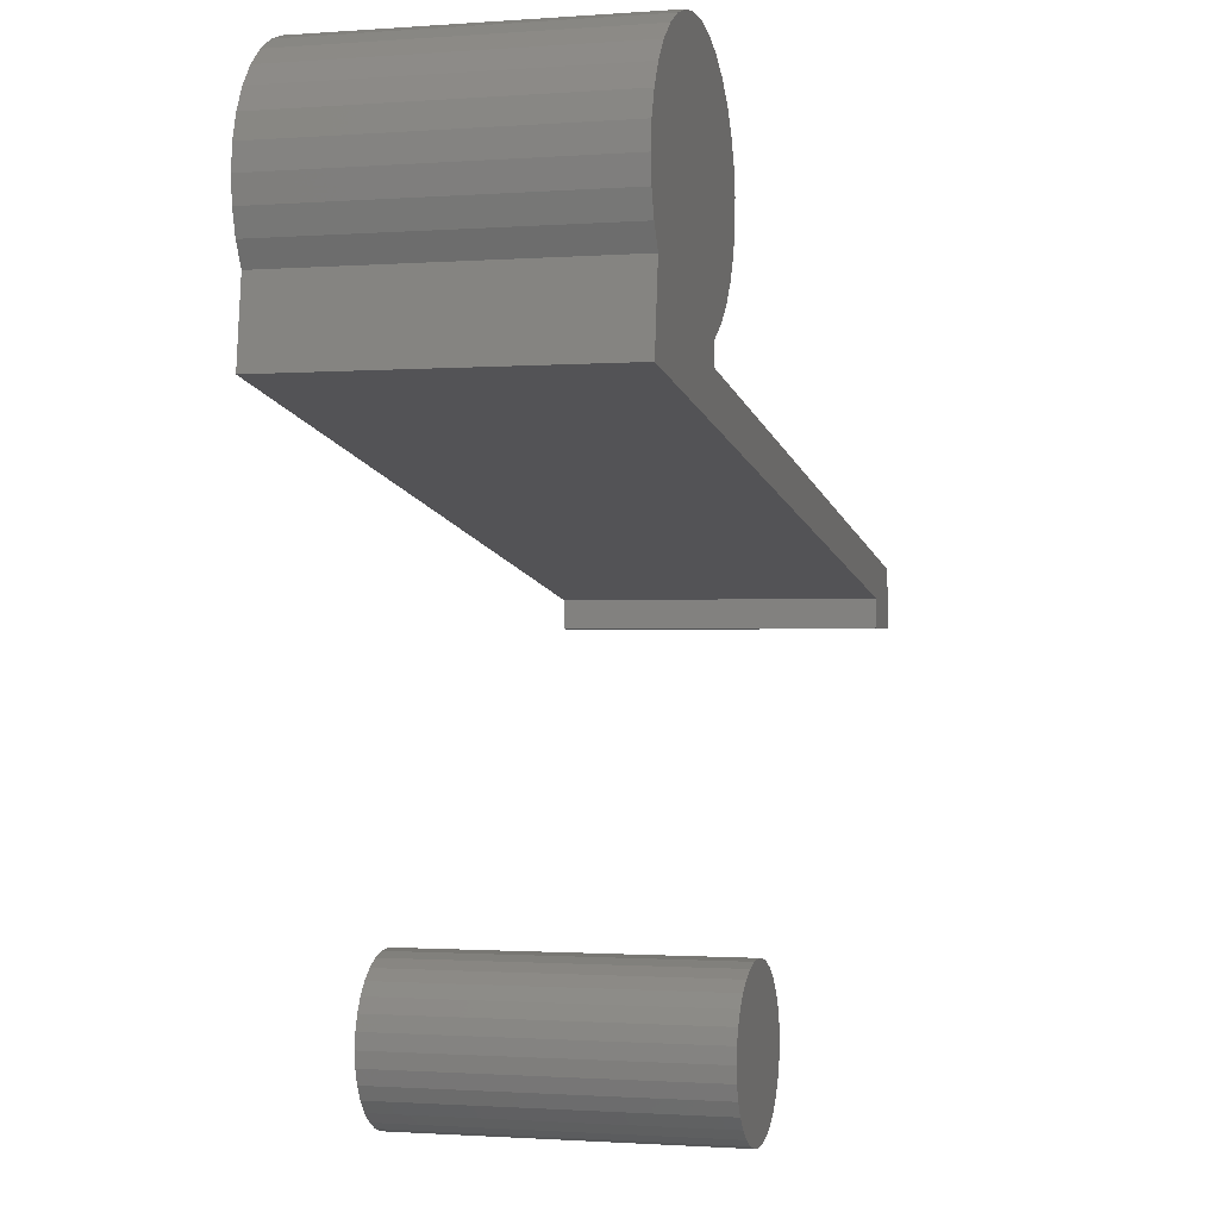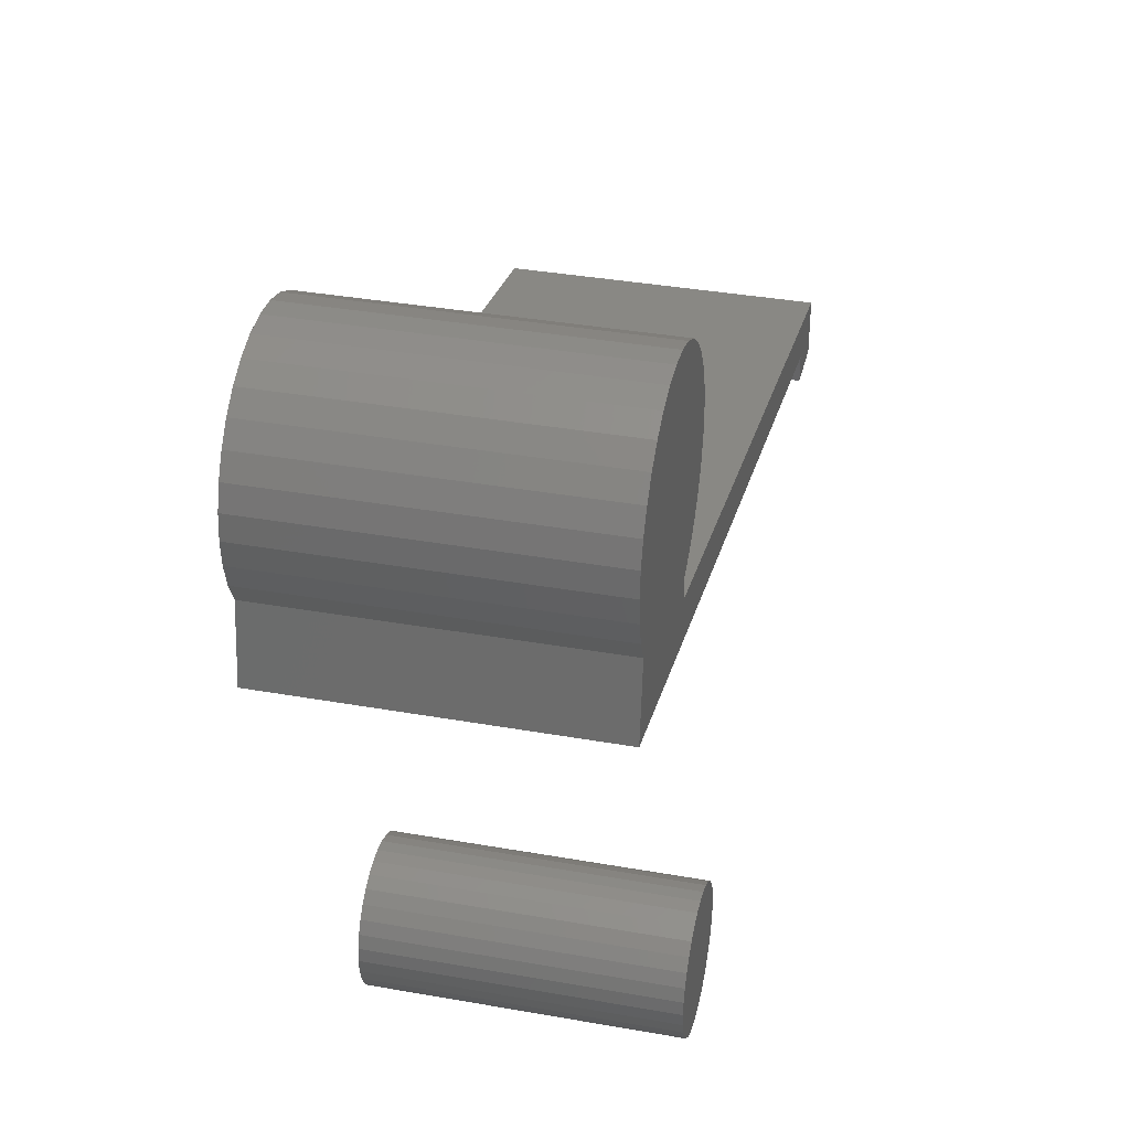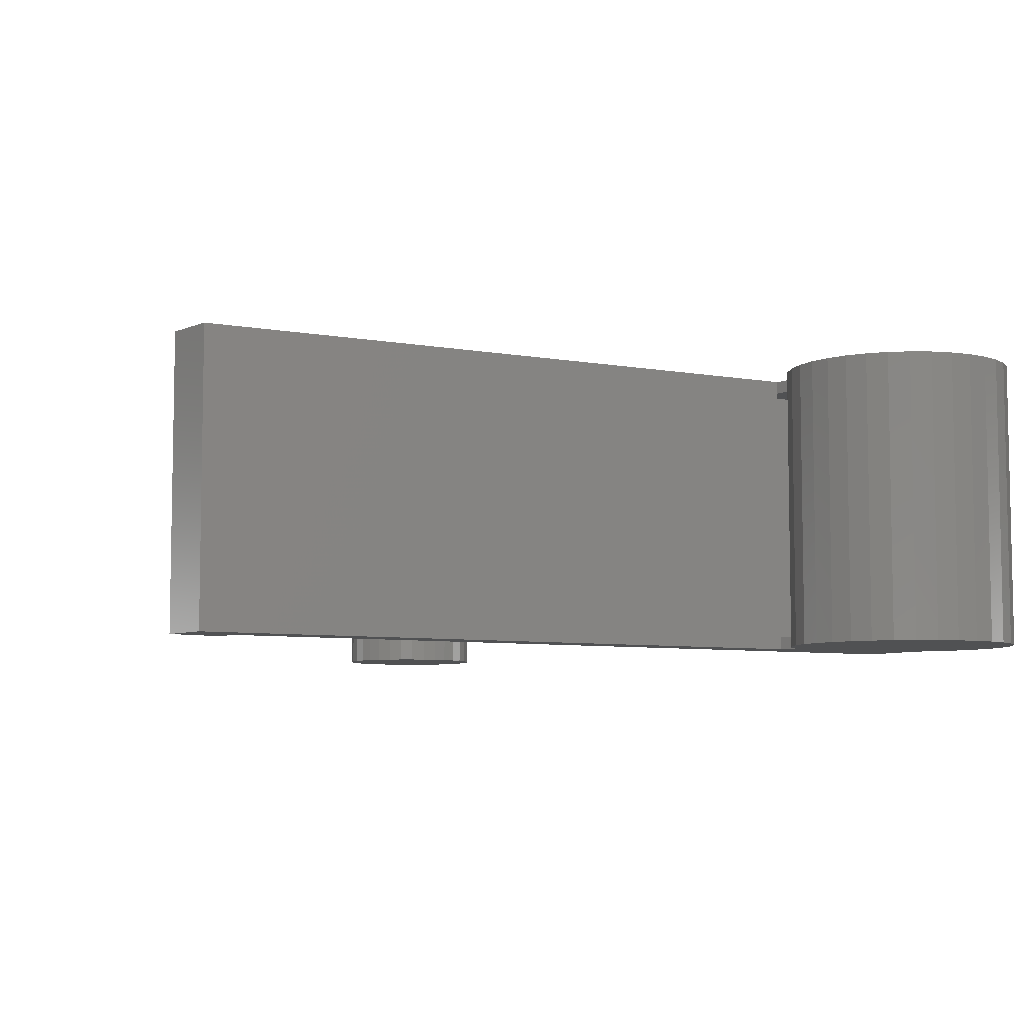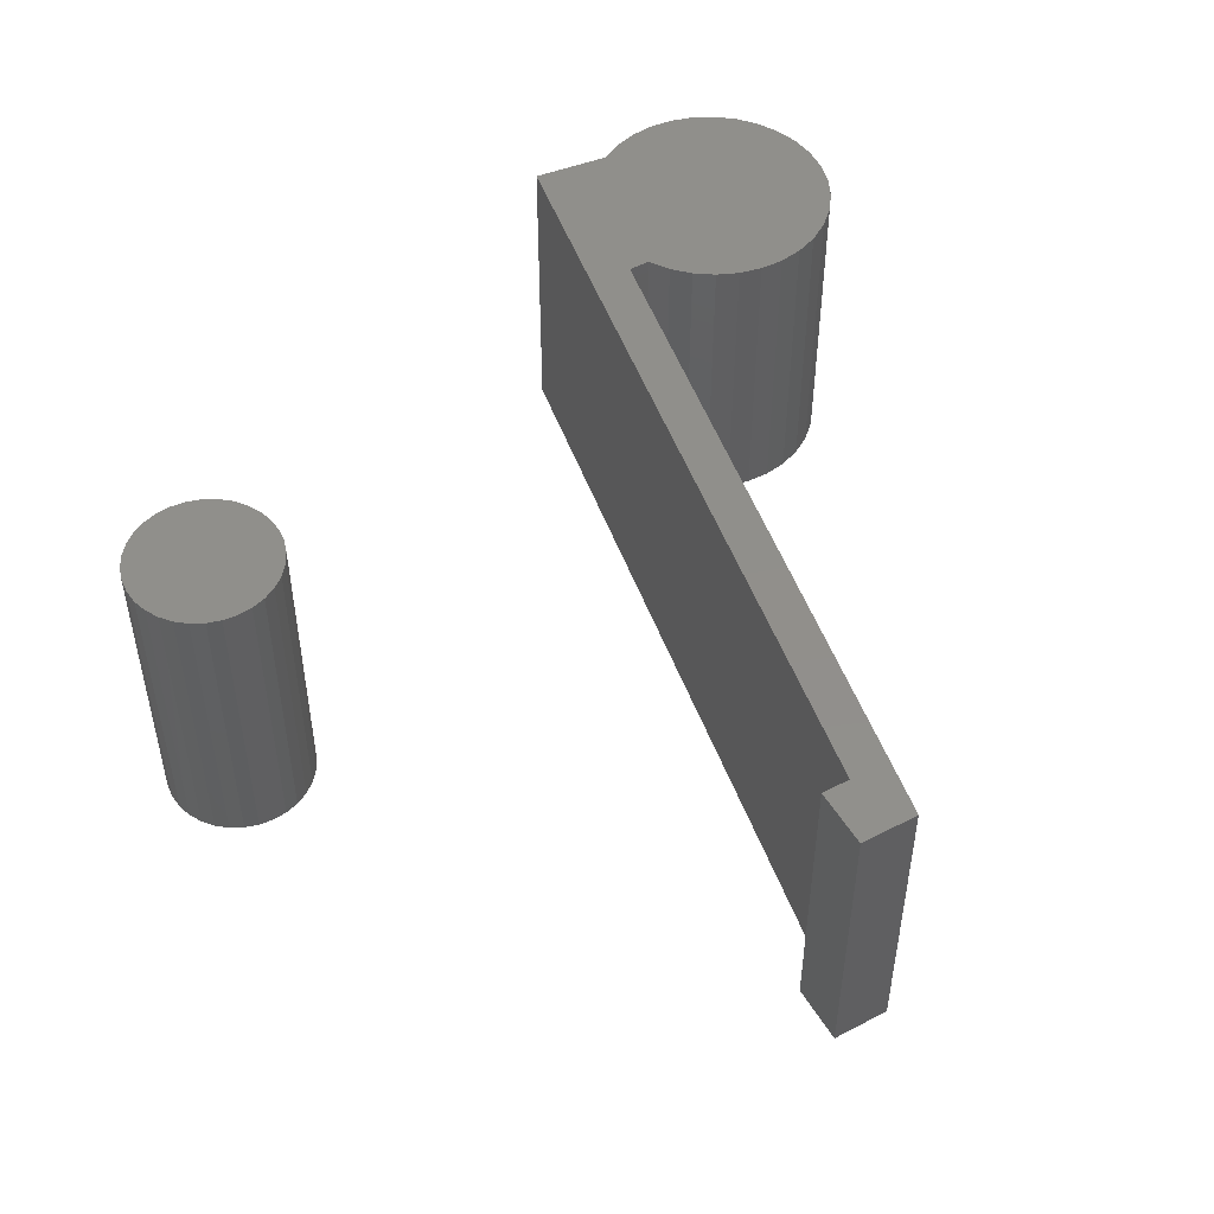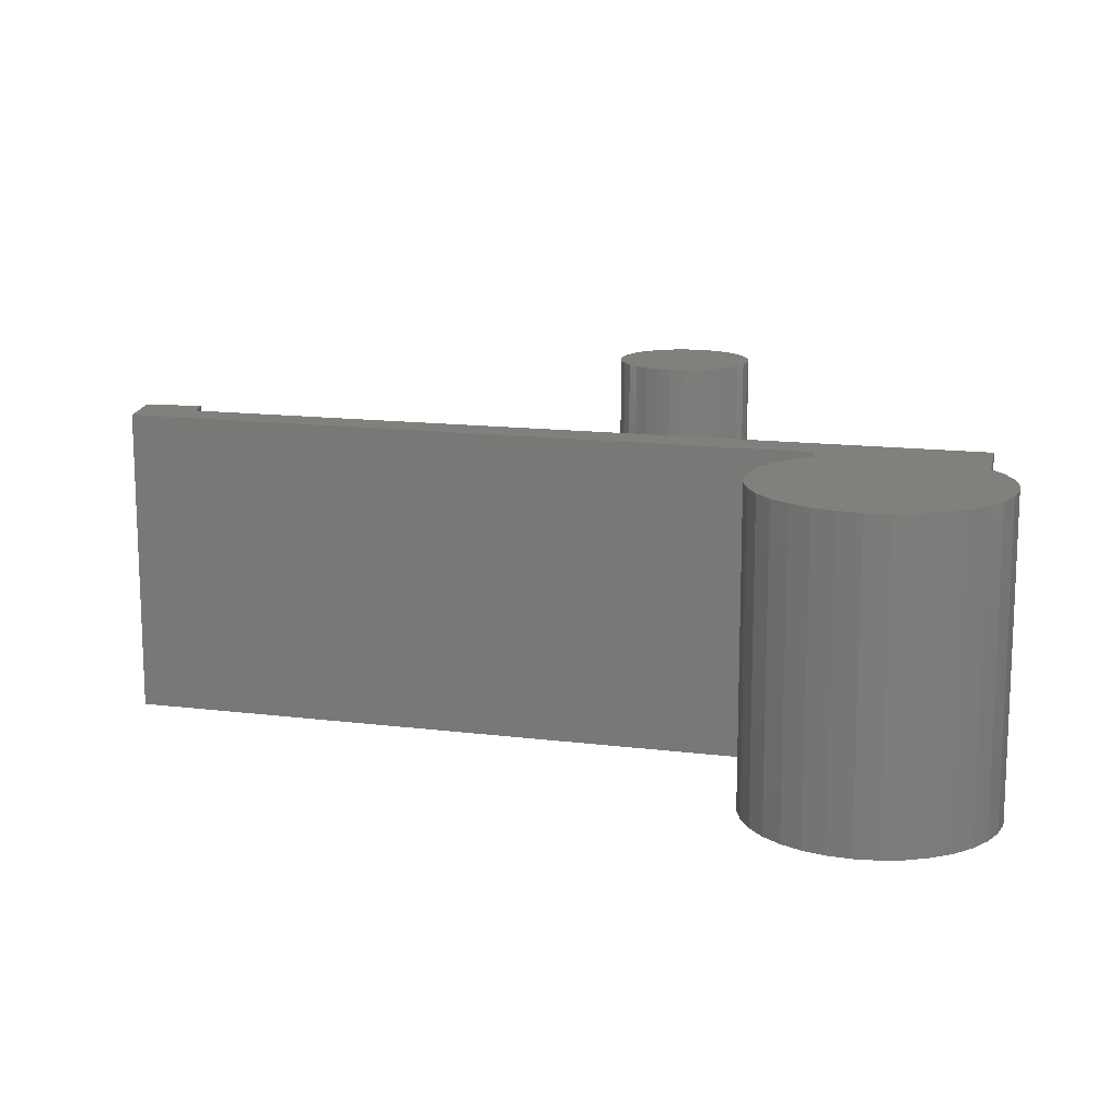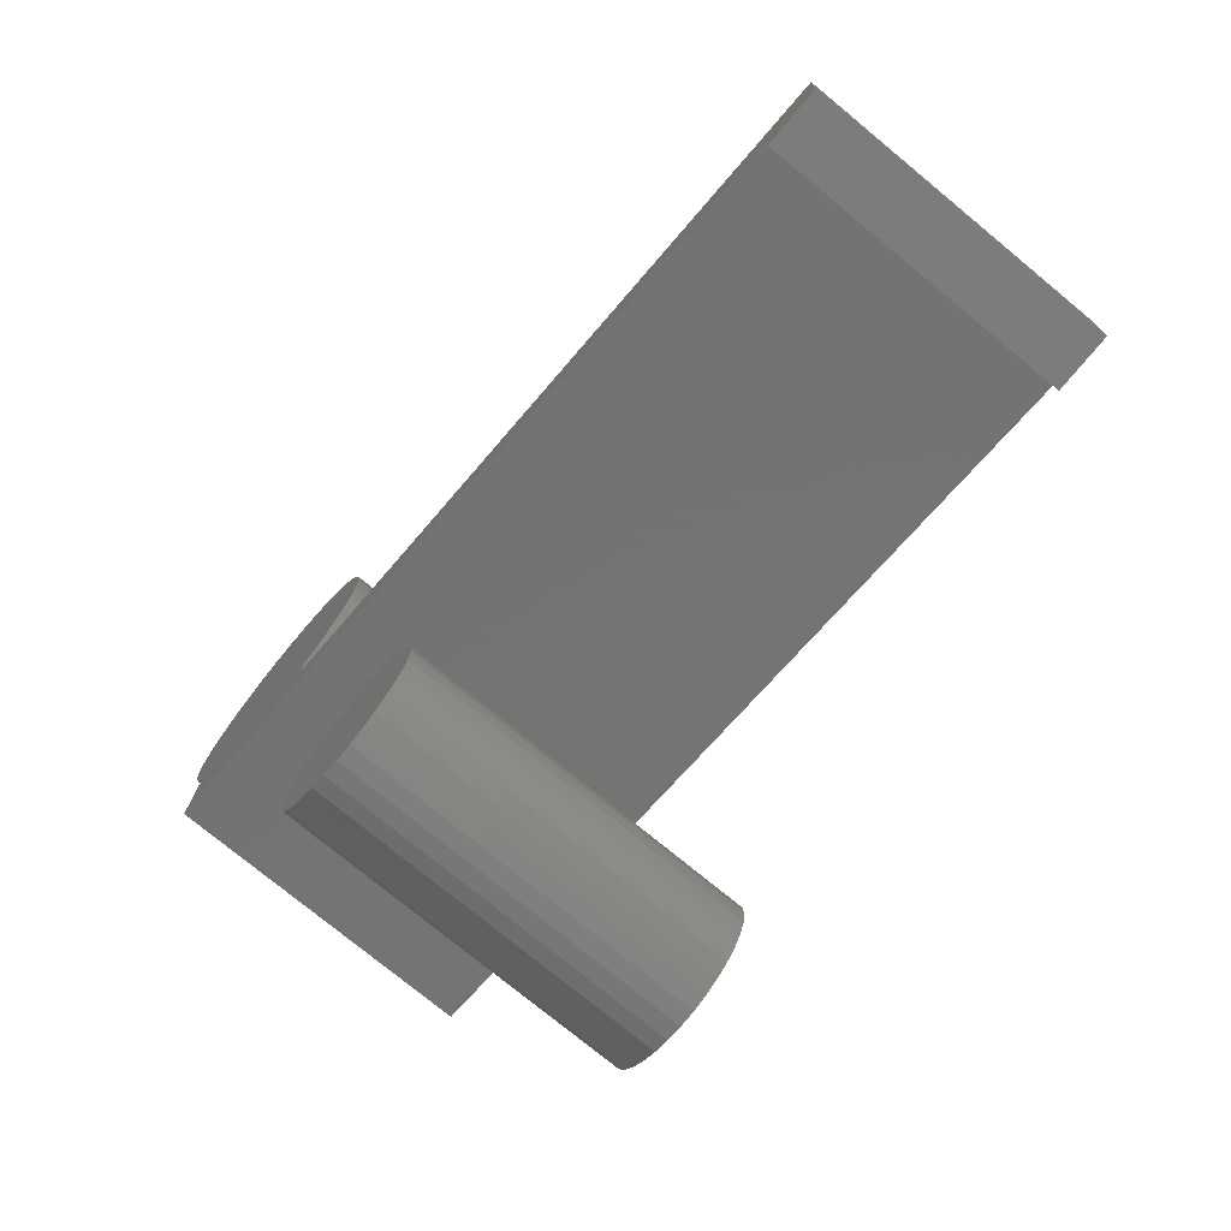
<metadata>
{"format":"stl","ext":"stl","renderer":"f3d","projection":"perspective","resolution":1024,"background":"white","views":[{"elev":-1.1,"azim":106.1,"up":"+Z"},{"elev":36.0,"azim":103.1,"up":"+Z"},{"elev":-6.7,"azim":-39.1,"up":"+Y"},{"elev":49.9,"azim":-119.9,"up":"+Y"},{"elev":14.3,"azim":5.1,"up":"+Y"},{"elev":-75.0,"azim":-129.6,"up":"+Z"}]}
</metadata>
<code>
# stl→obj: 196 verts, 384 faces
v 0.5125 -0.007812 0.472
v 0.5125 -0.3359 0.472
v 0.5125 -0.007812 0.4561
v 0.5125 -0.3359 0.4561
v 0.5125 -0.007812 0.5149
v 0.5125 -0.3359 0.5149
v 0.5125 -0.007812 0.4969
v 0.5125 -0.3359 0.4969
v 0.5125 0.007812 0.4969
v 0.5125 0.007812 0.472
v 0.5125 -0.3516 0.4969
v 0.5125 -0.3516 0.472
v 0.4898 -0.3516 0.5119
v 0.4898 0.007812 0.5119
v 0.4704 0.007812 0.5309
v 0.4704 -0.3516 0.5309
v 0.4549 0.007812 0.5532
v 0.4549 -0.3516 0.5532
v 0.444 0.007812 0.5781
v 0.444 -0.3516 0.5781
v 0.4381 0.007812 0.6046
v 0.4381 -0.3516 0.6046
v 0.4373 0.007812 0.6317
v 0.4373 -0.3516 0.6317
v 0.4417 0.007812 0.6586
v 0.4417 -0.3516 0.6586
v 0.4511 0.007812 0.684
v 0.4511 -0.3516 0.684
v 0.4652 0.007812 0.7072
v 0.4652 -0.3516 0.7072
v 0.4835 0.007812 0.7273
v 0.4835 -0.3516 0.7273
v 0.5053 0.007812 0.7436
v 0.5053 -0.3516 0.7436
v 0.5298 0.007812 0.7554
v 0.5298 -0.3516 0.7554
v 0.556 0.007812 0.7623
v 0.556 -0.3516 0.7623
v 0.5831 0.007812 0.764
v 0.5831 -0.3516 0.764
v 0.6101 0.007812 0.7606
v 0.6101 -0.3516 0.7606
v 0.6359 0.007812 0.7521
v 0.6359 -0.3516 0.7521
v 0.6596 0.007812 0.7388
v 0.6596 -0.3516 0.7388
v 0.6803 0.007812 0.7213
v 0.6803 -0.3516 0.7213
v 0.6973 0.007812 0.7001
v 0.6973 -0.3516 0.7001
v 0.71 0.007812 0.6761
v 0.71 -0.3516 0.6761
v 0.7179 0.007812 0.6501
v 0.7179 -0.3516 0.6501
v 0.7206 0.007812 0.623
v 0.7206 -0.3516 0.623
v 0.7181 0.007812 0.596
v 0.7181 -0.3516 0.596
v 0.7106 0.007812 0.5699
v 0.7106 -0.3516 0.5699
v 0.6982 0.007812 0.5457
v 0.6982 -0.3516 0.5457
v -0.2891 0.007812 0.3244
v -0.2891 -0.3516 0.3244
v 0.4649 -0.007812 0.568
v 0.459 -0.007812 0.6618
v 0.4567 -0.007812 0.5906
v 0.4536 -0.007812 0.6384
v 0.4529 -0.007812 0.6143
v 0.7036 -0.007812 0.6411
v 0.7016 -0.007812 0.5933
v 0.7049 -0.007812 0.6171
v 0.6977 -0.007812 0.6645
v 0.6939 -0.007812 0.5705
v 0.6918 -0.007812 0.4704
v 0.6819 -0.007812 0.5496
v -0.2368 -0.007812 0.3035
v 0.6734 -0.007812 0.7057
v 0.6559 -0.007812 0.7222
v 0.6355 -0.007812 0.735
v 0.6131 -0.007812 0.7437
v 0.5894 -0.007812 0.748
v 0.5654 -0.007812 0.7478
v 0.5418 -0.007812 0.7429
v 0.5196 -0.007812 0.7337
v 0.4995 -0.007812 0.7205
v 0.4933 -0.007812 0.5295
v 0.6876 -0.007812 0.6863
v 0.4773 -0.007812 0.5474
v 0.4823 -0.007812 0.7036
v 0.4686 -0.007812 0.6839
v -0.2734 -0.007812 0.2734
v -0.2368 -0.007812 0.2734
v -0.2734 -0.007812 0.3113
v 0.4567 -0.3359 0.5906
v 0.459 -0.3359 0.6618
v 0.4649 -0.3359 0.568
v 0.4536 -0.3359 0.6384
v 0.4529 -0.3359 0.6143
v 0.7049 -0.3359 0.6171
v 0.7016 -0.3359 0.5933
v 0.7036 -0.3359 0.6411
v 0.6977 -0.3359 0.6645
v 0.6939 -0.3359 0.5705
v 0.6918 -0.3359 0.4704
v -0.2368 -0.3359 0.3035
v 0.6819 -0.3359 0.5496
v 0.4933 -0.3359 0.5295
v 0.4995 -0.3359 0.7205
v 0.5196 -0.3359 0.7337
v 0.5418 -0.3359 0.7429
v 0.5654 -0.3359 0.7478
v 0.5894 -0.3359 0.748
v 0.6131 -0.3359 0.7437
v 0.6355 -0.3359 0.735
v 0.6559 -0.3359 0.7222
v 0.6734 -0.3359 0.7057
v 0.6876 -0.3359 0.6863
v 0.4686 -0.3359 0.6839
v 0.4823 -0.3359 0.7036
v 0.4773 -0.3359 0.5474
v -0.2734 -0.3359 0.3113
v -0.2368 -0.3359 0.2734
v -0.2734 -0.3359 0.2734
v -0.2891 0.007812 0.2578
v -0.2212 0.007812 0.2578
v -0.2891 -0.3516 0.2578
v -0.2212 -0.3516 0.2578
v -0.2212 0.007812 0.2904
v -0.2212 -0.3516 0.2904
v 0.7092 -0.3516 0.4577
v 0.7092 0.007812 0.4577
v 0.4349 0.007812 -0.1359
v 0.4349 -0.3516 -0.1359
v 0.4332 0.007812 -0.1527
v 0.4332 -0.3516 -0.1527
v 0.4283 0.007812 -0.1688
v 0.4283 -0.3516 -0.1688
v 0.4204 0.007812 -0.1837
v 0.4204 -0.3516 -0.1837
v 0.4096 0.007812 -0.1967
v 0.4096 -0.3516 -0.1967
v 0.3966 0.007812 -0.2074
v 0.3966 -0.3516 -0.2074
v 0.3817 0.007812 -0.2154
v 0.3817 -0.3516 -0.2154
v 0.3656 0.007812 -0.2203
v 0.3656 -0.3516 -0.2203
v 0.3488 0.007812 -0.222
v 0.3488 -0.3516 -0.222
v 0.332 0.007812 -0.2203
v 0.332 -0.3516 -0.2203
v 0.3158 0.007812 -0.2154
v 0.3158 -0.3516 -0.2154
v 0.3009 0.007812 -0.2074
v 0.3009 -0.3516 -0.2074
v 0.2879 0.007812 -0.1967
v 0.2879 -0.3516 -0.1967
v 0.2772 0.007812 -0.1837
v 0.2772 -0.3516 -0.1837
v 0.2692 0.007812 -0.1688
v 0.2692 -0.3516 -0.1688
v 0.2643 0.007812 -0.1527
v 0.2643 -0.3516 -0.1527
v 0.2627 0.007812 -0.1359
v 0.2627 -0.3516 -0.1359
v 0.2643 0.007812 -0.1191
v 0.2643 -0.3516 -0.1191
v 0.2692 0.007812 -0.1029
v 0.2692 -0.3516 -0.1029
v 0.2772 0.007812 -0.08802
v 0.2772 -0.3516 -0.08802
v 0.2879 0.007812 -0.07497
v 0.2879 -0.3516 -0.07497
v 0.3009 0.007812 -0.06426
v 0.3009 -0.3516 -0.06426
v 0.3158 0.007812 -0.05631
v 0.3158 -0.3516 -0.05631
v 0.332 0.007812 -0.05141
v 0.332 -0.3516 -0.05141
v 0.3488 0.007812 -0.04975
v 0.3488 -0.3516 -0.04975
v 0.3656 0.007812 -0.05141
v 0.3656 -0.3516 -0.05141
v 0.3817 0.007812 -0.05631
v 0.3817 -0.3516 -0.05631
v 0.3966 0.007812 -0.06426
v 0.3966 -0.3516 -0.06426
v 0.4096 0.007812 -0.07497
v 0.4096 -0.3516 -0.07497
v 0.4204 0.007812 -0.08802
v 0.4204 -0.3516 -0.08802
v 0.4283 0.007812 -0.1029
v 0.4283 -0.3516 -0.1029
v 0.4332 0.007812 -0.1191
v 0.4332 -0.3516 -0.1191
f 1 2 3
f 3 2 4
f 5 6 7
f 7 6 8
f 9 10 7
f 7 10 1
f 8 2 11
f 11 2 12
f 13 14 9
f 13 9 7
f 13 7 8
f 13 8 11
f 14 13 15
f 15 13 16
f 15 16 17
f 17 16 18
f 17 18 19
f 19 18 20
f 19 20 21
f 21 20 22
f 21 22 23
f 23 22 24
f 23 24 25
f 25 24 26
f 25 26 27
f 27 26 28
f 27 28 29
f 29 28 30
f 29 30 31
f 31 30 32
f 31 32 33
f 33 32 34
f 33 34 35
f 35 34 36
f 35 36 37
f 37 36 38
f 37 38 39
f 39 38 40
f 39 40 41
f 41 40 42
f 41 42 43
f 43 42 44
f 43 44 45
f 45 44 46
f 45 46 47
f 47 46 48
f 47 48 49
f 49 48 50
f 49 50 51
f 51 50 52
f 51 52 53
f 53 52 54
f 53 54 55
f 55 54 56
f 55 56 57
f 57 56 58
f 57 58 59
f 59 58 60
f 59 60 61
f 61 60 62
f 63 64 12
f 63 12 2
f 63 2 1
f 63 1 10
f 65 66 67
f 67 66 68
f 67 68 69
f 70 71 72
f 71 70 73
f 71 73 74
f 75 76 5
f 75 5 7
f 75 7 1
f 75 1 3
f 75 3 77
f 5 76 78
f 5 78 79
f 5 79 80
f 5 80 81
f 5 81 82
f 5 82 83
f 5 83 84
f 5 84 85
f 5 85 86
f 5 86 87
f 78 76 88
f 88 76 74
f 88 74 73
f 87 86 89
f 89 86 90
f 89 90 65
f 65 90 91
f 65 91 66
f 92 93 94
f 94 93 77
f 94 77 3
f 95 96 97
f 98 96 95
f 99 98 95
f 100 101 102
f 103 102 101
f 104 103 101
f 105 106 4
f 105 4 2
f 105 2 8
f 105 8 6
f 105 6 107
f 6 108 109
f 6 109 110
f 6 110 111
f 6 111 112
f 6 112 113
f 6 113 114
f 6 114 115
f 6 115 116
f 6 116 117
f 6 117 107
f 103 104 118
f 118 104 107
f 118 107 117
f 96 119 97
f 97 119 120
f 97 120 121
f 121 120 109
f 121 109 108
f 4 106 122
f 122 106 123
f 122 123 124
f 125 126 127
f 127 126 128
f 126 129 128
f 128 129 130
f 130 129 131
f 131 129 132
f 132 61 131
f 131 61 62
f 63 125 64
f 64 125 127
f 19 25 27
f 23 25 19
f 21 23 19
f 55 57 53
f 51 53 57
f 9 14 31
f 9 31 33
f 9 33 35
f 9 35 37
f 9 37 39
f 9 39 41
f 9 41 43
f 9 43 45
f 9 45 47
f 9 47 49
f 9 49 61
f 9 61 132
f 9 132 10
f 19 27 17
f 17 27 29
f 17 29 15
f 15 29 31
f 15 31 14
f 132 129 10
f 10 129 63
f 129 126 63
f 63 126 125
f 57 59 51
f 51 59 61
f 51 61 49
f 28 26 20
f 20 26 24
f 20 24 22
f 54 58 56
f 58 54 52
f 11 12 131
f 11 131 62
f 11 62 50
f 11 50 48
f 11 48 46
f 11 46 44
f 11 44 42
f 11 42 40
f 11 40 38
f 11 38 36
f 11 36 34
f 11 34 32
f 11 32 13
f 13 32 16
f 16 32 30
f 16 30 18
f 18 30 28
f 18 28 20
f 131 12 130
f 130 12 64
f 130 64 128
f 128 64 127
f 50 62 52
f 52 62 60
f 52 60 58
f 133 134 135
f 135 134 136
f 135 136 137
f 137 136 138
f 137 138 139
f 139 138 140
f 139 140 141
f 141 140 142
f 141 142 143
f 143 142 144
f 143 144 145
f 145 144 146
f 145 146 147
f 147 146 148
f 147 148 149
f 149 148 150
f 149 150 151
f 151 150 152
f 151 152 153
f 153 152 154
f 153 154 155
f 155 154 156
f 155 156 157
f 157 156 158
f 157 158 159
f 159 158 160
f 159 160 161
f 161 160 162
f 161 162 163
f 163 162 164
f 163 164 165
f 165 164 166
f 165 166 167
f 167 166 168
f 167 168 169
f 169 168 170
f 169 170 171
f 171 170 172
f 171 172 173
f 173 172 174
f 173 174 175
f 175 174 176
f 175 176 177
f 177 176 178
f 177 178 179
f 179 178 180
f 179 180 181
f 181 180 182
f 181 182 183
f 183 182 184
f 183 184 185
f 185 184 186
f 185 186 187
f 187 186 188
f 187 188 189
f 189 188 190
f 189 190 191
f 191 190 192
f 191 192 193
f 193 192 194
f 193 194 195
f 195 194 196
f 195 196 133
f 133 196 134
f 181 183 179
f 177 179 183
f 185 177 183
f 175 177 185
f 187 175 185
f 173 175 187
f 189 173 187
f 143 155 141
f 153 155 143
f 145 153 143
f 151 153 145
f 147 151 145
f 149 151 147
f 155 157 141
f 141 157 159
f 141 159 139
f 139 159 161
f 139 161 137
f 137 161 163
f 137 163 135
f 135 163 165
f 135 165 133
f 133 165 167
f 133 167 195
f 195 167 169
f 195 169 193
f 193 169 171
f 193 171 191
f 191 171 173
f 191 173 189
f 180 184 182
f 184 180 178
f 184 178 186
f 186 178 176
f 186 176 188
f 188 176 174
f 188 174 190
f 142 156 144
f 144 156 154
f 144 154 146
f 146 154 152
f 146 152 148
f 148 152 150
f 190 174 192
f 192 174 172
f 192 172 194
f 194 172 170
f 194 170 196
f 196 170 168
f 196 168 134
f 134 168 166
f 134 166 136
f 136 166 164
f 136 164 138
f 138 164 162
f 138 162 140
f 140 162 160
f 140 160 142
f 142 160 158
f 142 158 156
f 92 124 93
f 93 124 123
f 93 123 77
f 77 123 106
f 106 105 77
f 77 105 75
f 75 105 76
f 76 105 107
f 84 110 85
f 85 110 109
f 85 109 86
f 86 109 120
f 86 120 90
f 90 120 119
f 90 119 91
f 91 119 96
f 91 96 66
f 66 96 98
f 66 98 68
f 68 98 99
f 68 99 69
f 69 99 95
f 69 95 67
f 67 95 97
f 67 97 65
f 65 97 121
f 65 121 89
f 89 121 108
f 89 108 87
f 87 108 6
f 87 6 5
f 110 84 111
f 111 84 83
f 111 83 112
f 112 83 82
f 112 82 113
f 113 82 81
f 113 81 114
f 114 81 80
f 114 80 115
f 115 80 79
f 115 79 116
f 116 79 78
f 116 78 117
f 117 78 88
f 117 88 118
f 118 88 73
f 118 73 103
f 103 73 70
f 103 70 102
f 102 70 72
f 102 72 100
f 100 72 71
f 100 71 101
f 101 71 74
f 101 74 104
f 104 74 76
f 104 76 107
f 4 122 3
f 3 122 94
f 94 122 92
f 92 122 124

</code>
